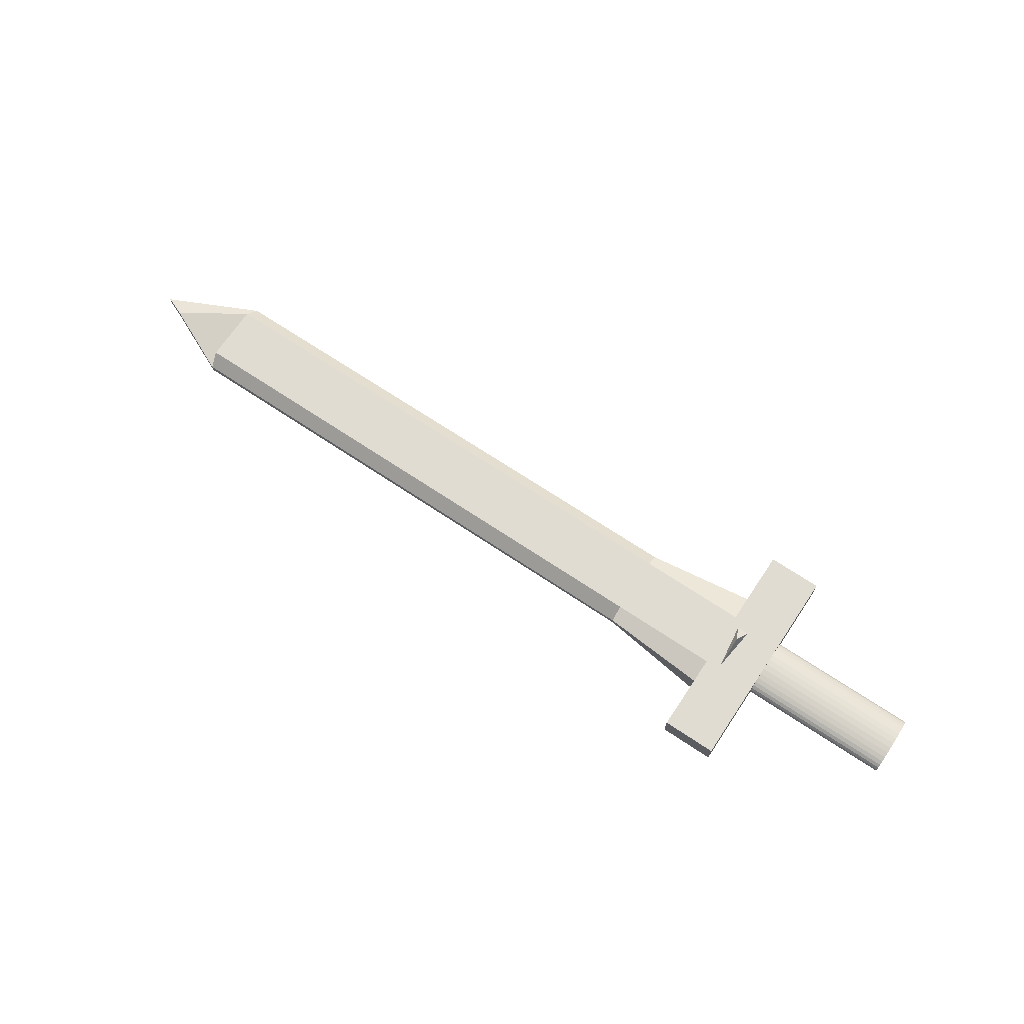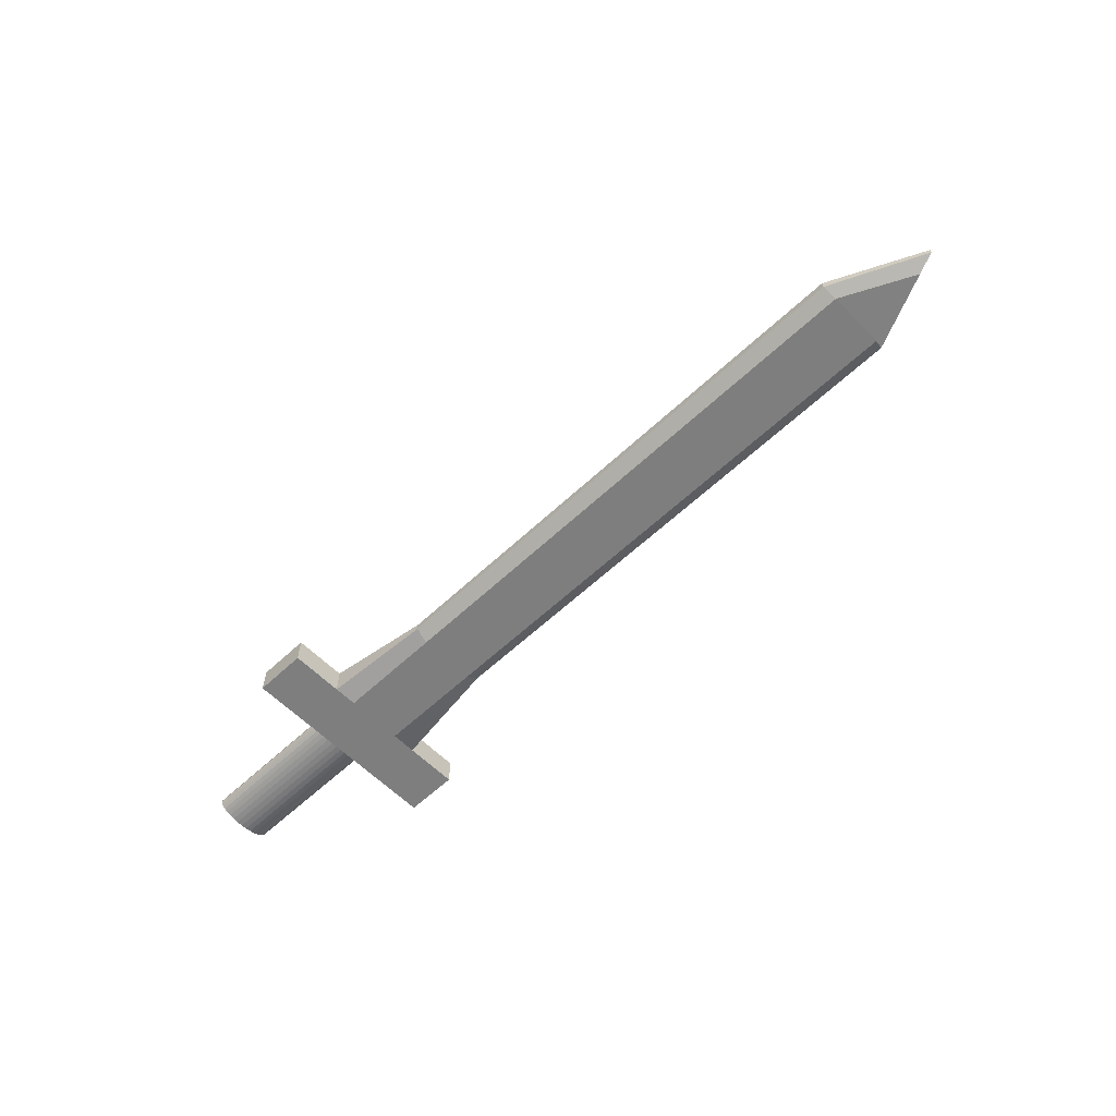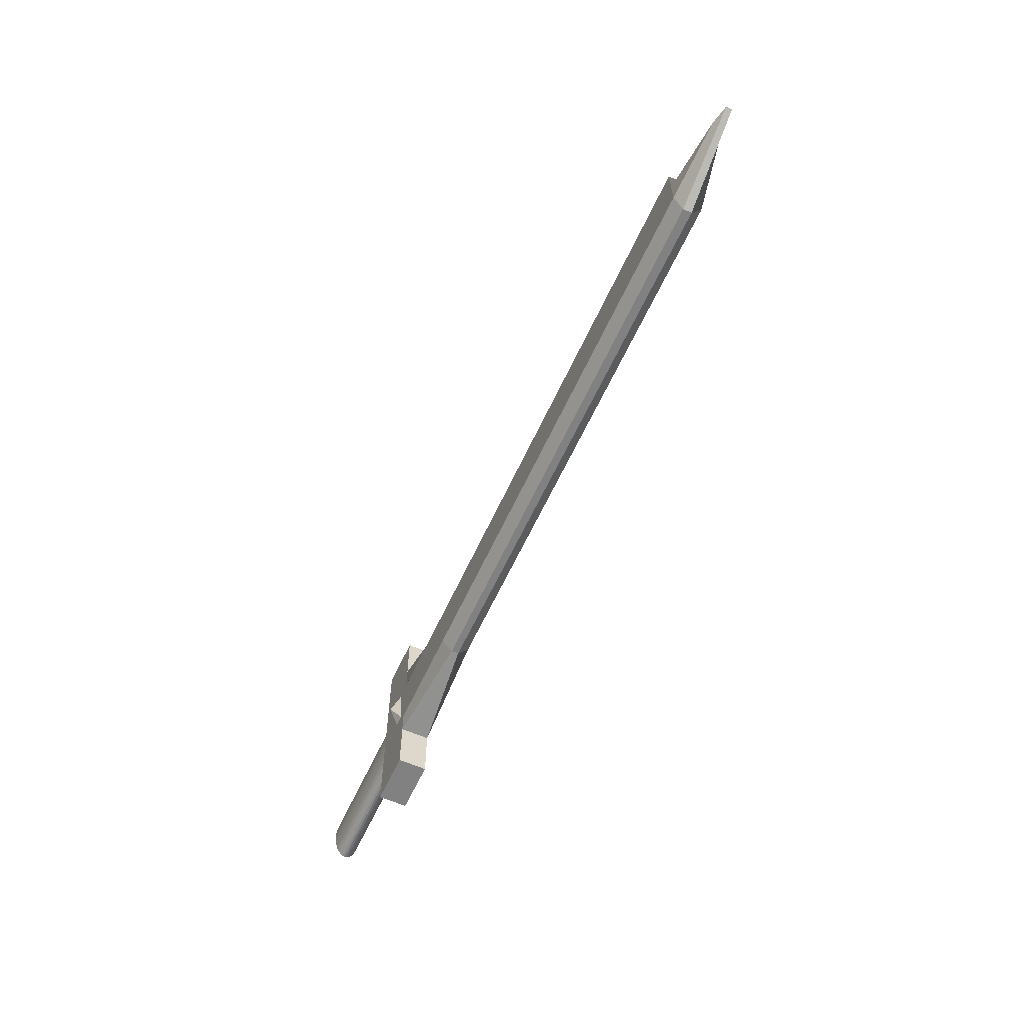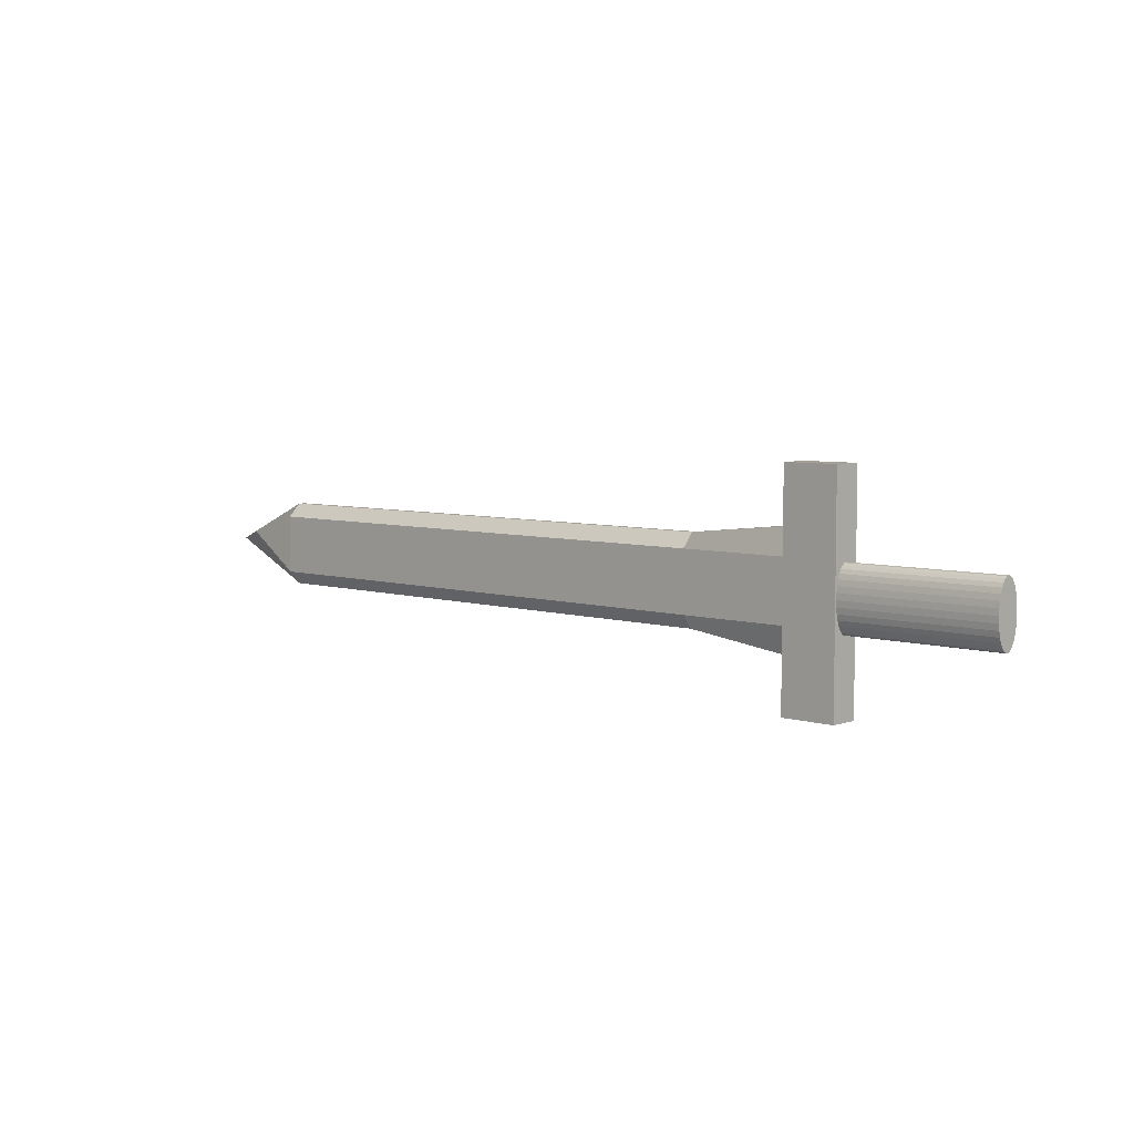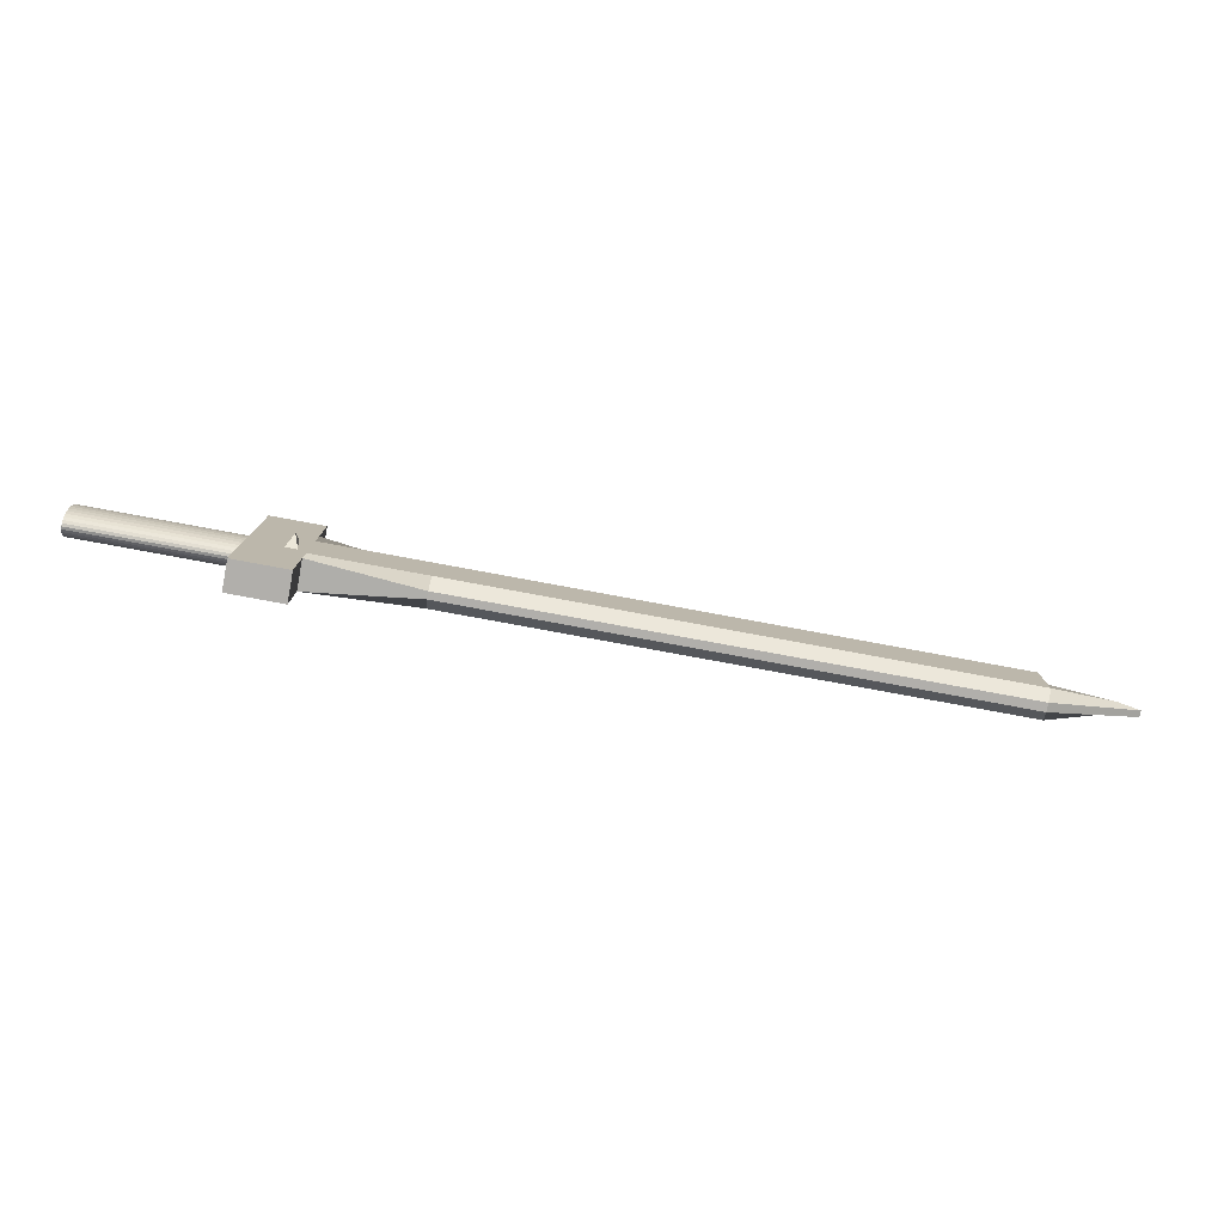
<metadata>
{"format":"obj","ext":"obj","renderer":"f3d","projection":"perspective","resolution":1024,"background":"white","views":[{"elev":69.1,"azim":33.8,"up":"+Y"},{"elev":-59.5,"azim":-136.0,"up":"+Y"},{"elev":-60.4,"azim":-114.4,"up":"+Z"},{"elev":5.8,"azim":43.0,"up":"+Z"},{"elev":-78.2,"azim":169.5,"up":"+Z"}]}
</metadata>
<code>
o Plane
v -1 0 -0.552
v -1 -0.2011 -0.7989
v 1 0 -1
v 1 0 -0.552
v -11 0 -0.552
v -10.95 -0.188 -0.7918
v -12.28 -0.1708 0.1606
v -12.66 -0.2119 0.005339
v 1 -0 0.5304
v 2 -0 0.5304
v 2 -0 1
v 1 -0 1
v 1 0 -2
v 2 0 -2
v 2 0 -1
v 2 -0 2
v 1 -0 2
v -1 -0.5369 -0.552
v 1 -0.5369 -0.552
v 1 -0.5369 -1
v -1 -0.3358 -0.7989
v -10.95 -0.3489 -0.7918
v -11 -0.5369 -0.552
v -12.28 -0.3661 0.1606
v -12.66 -0.325 0.005339
v 1 -0.5369 0.5304
v 1 -0.5369 1
v 2 -0.5369 1
v 2 -0.5369 0.5304
v 2 -0.5369 -1
v 2 -0.5369 -2
v 1 -0.5369 -2
v 1 -0.5369 2
v 2 -0.5369 2
v -10.95 -0.1987 0.7785
v -1 -0.2139 0.7861
v -1 -0.323 0.7861
v -10.95 -0.3382 0.7785
v 2 0 -0.552
v 2 -0.5369 -0.552
v -1 -0.5369 0.5304
v -11 -0.5369 0.5304
v -11 -0 0.5304
v -1 -0 0.5304
f 1 2 3 4
f 1 5 6 2
f 7 8 6 5
f 9 10 11 12
f 3 13 14 15
f 11 16 17 12
f 18 19 20 21
f 18 21 22 23
f 24 23 22 25
f 26 27 28 29
f 20 30 31 32
f 28 27 33 34
f 14 13 32 31
f 2 6 22 21
f 15 14 31 30
f 35 36 37 38
f 13 3 20 32
f 39 15 30 40
f 17 16 34 33
f 6 8 25 22
f 36 12 27 37
f 12 17 33 27
f 7 35 38 24
f 16 11 28 34
f 3 2 21 20
f 11 10 29 28
f 19 26 29 40
f 37 41 42 38
f 37 27 26 41
f 4 39 10 9
f 36 35 43 44
f 36 44 9 12
f 3 15 39 4
f 20 19 40 30
f 8 7 24 25
f 10 39 40 29
f 38 42 23 24
f 41 18 23 42
f 41 26 19 18
f 35 7 5 43
f 44 43 5 1
f 44 1 4 9
o Cylinder
v 2 -0.511 -0.07309
v 4.82 -0.511 -0.07309
v 4.82 -0.5062 0.03771
v 2 -0.5062 0.03771
v 4.82 -0.4919 0.1442
v 2 -0.4919 0.1442
v 4.82 -0.4688 0.2424
v 2 -0.4688 0.2424
v 4.82 -0.4376 0.3285
v 2 -0.4376 0.3285
v 4.82 -0.3997 0.3991
v 2 -0.3997 0.3991
v 4.82 -0.3564 0.4516
v 2 -0.3564 0.4516
v 4.82 -0.3094 0.4839
v 2 -0.3094 0.4839
v 4.82 -0.2606 0.4948
v 2 -0.2606 0.4948
v 4.82 -0.2117 0.4839
v 2 -0.2117 0.4839
v 4.82 -0.1647 0.4516
v 2 -0.1647 0.4516
v 4.82 -0.1215 0.3991
v 2 -0.1215 0.3991
v 4.82 -0.08351 0.3285
v 2 -0.08351 0.3285
v 4.82 -0.05237 0.2424
v 2 -0.05237 0.2424
v 4.82 -0.02923 0.1442
v 2 -0.02923 0.1442
v 4.82 -0.01498 0.03771
v 2 -0.01498 0.03771
v 4.82 -0.01017 -0.07309
v 2 -0.01017 -0.07309
v 4.82 -0.01498 -0.1839
v 2 -0.01498 -0.1839
v 4.82 -0.02923 -0.2904
v 2 -0.02923 -0.2904
v 4.82 -0.05237 -0.3886
v 2 -0.05237 -0.3886
v 4.82 -0.08351 -0.4747
v 2 -0.08351 -0.4747
v 4.82 -0.1215 -0.5453
v 2 -0.1215 -0.5453
v 4.82 -0.1647 -0.5978
v 2 -0.1647 -0.5978
v 4.82 -0.2117 -0.6301
v 2 -0.2117 -0.6301
v 4.82 -0.2606 -0.641
v 2 -0.2606 -0.641
v 4.82 -0.3094 -0.6301
v 2 -0.3094 -0.6301
v 4.82 -0.3564 -0.5978
v 2 -0.3564 -0.5978
v 4.82 -0.3997 -0.5453
v 2 -0.3997 -0.5453
v 4.82 -0.4376 -0.4747
v 2 -0.4376 -0.4747
v 4.82 -0.4688 -0.3886
v 2 -0.4688 -0.3886
v 4.82 -0.4919 -0.2904
v 2 -0.4919 -0.2904
v 4.82 -0.5062 -0.1839
v 2 -0.5062 -0.1839
f 45 46 47 48
f 48 47 49 50
f 50 49 51 52
f 52 51 53 54
f 54 53 55 56
f 56 55 57 58
f 58 57 59 60
f 60 59 61 62
f 62 61 63 64
f 64 63 65 66
f 66 65 67 68
f 68 67 69 70
f 70 69 71 72
f 72 71 73 74
f 74 73 75 76
f 76 75 77 78
f 78 77 79 80
f 80 79 81 82
f 82 81 83 84
f 84 83 85 86
f 86 85 87 88
f 88 87 89 90
f 90 89 91 92
f 92 91 93 94
f 94 93 95 96
f 96 95 97 98
f 98 97 99 100
f 100 99 101 102
f 102 101 103 104
f 104 103 105 106
f 47 46 107 105 103 101 99 97 95 93 91 89 87 85 83 81 79 77 75 73 71 69 67 65 63 61 59 57 55 53 51 49
f 106 105 107 108
f 108 107 46 45
f 45 48 50 52 54 56 58 60 62 64 66 68 70 72 74 76 78 80 82 84 86 88 90 92 94 96 98 100 102 104 106 108
o Cone
v 1.264 -0 0.4498
v 1.264 0.1996 -0.1136
v 1.156 0 -0.3953
v 1.372 0 -0.3953
f 109 110 111
f 109 111 112
f 111 110 112
f 112 110 109

</code>
